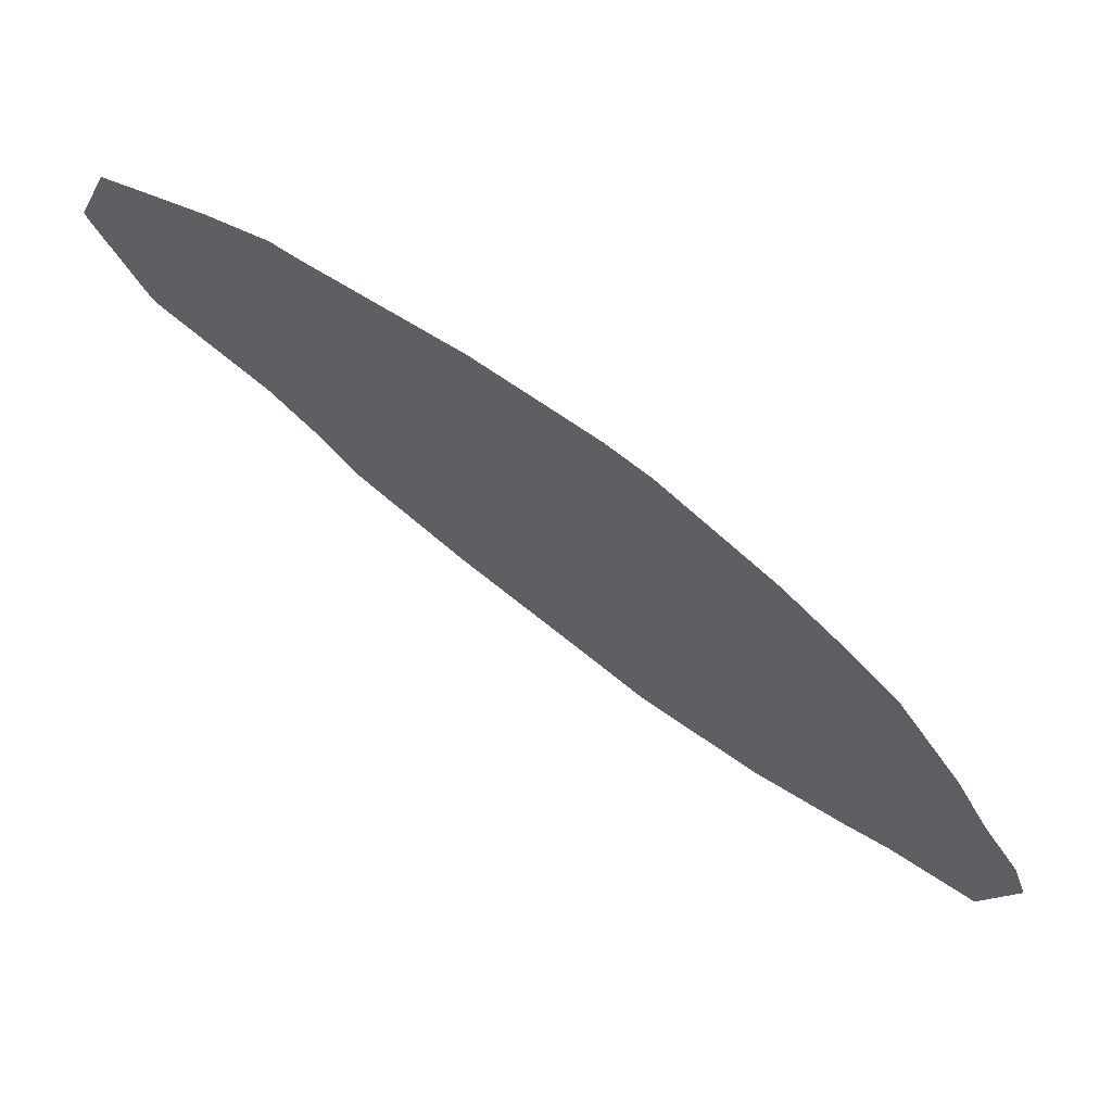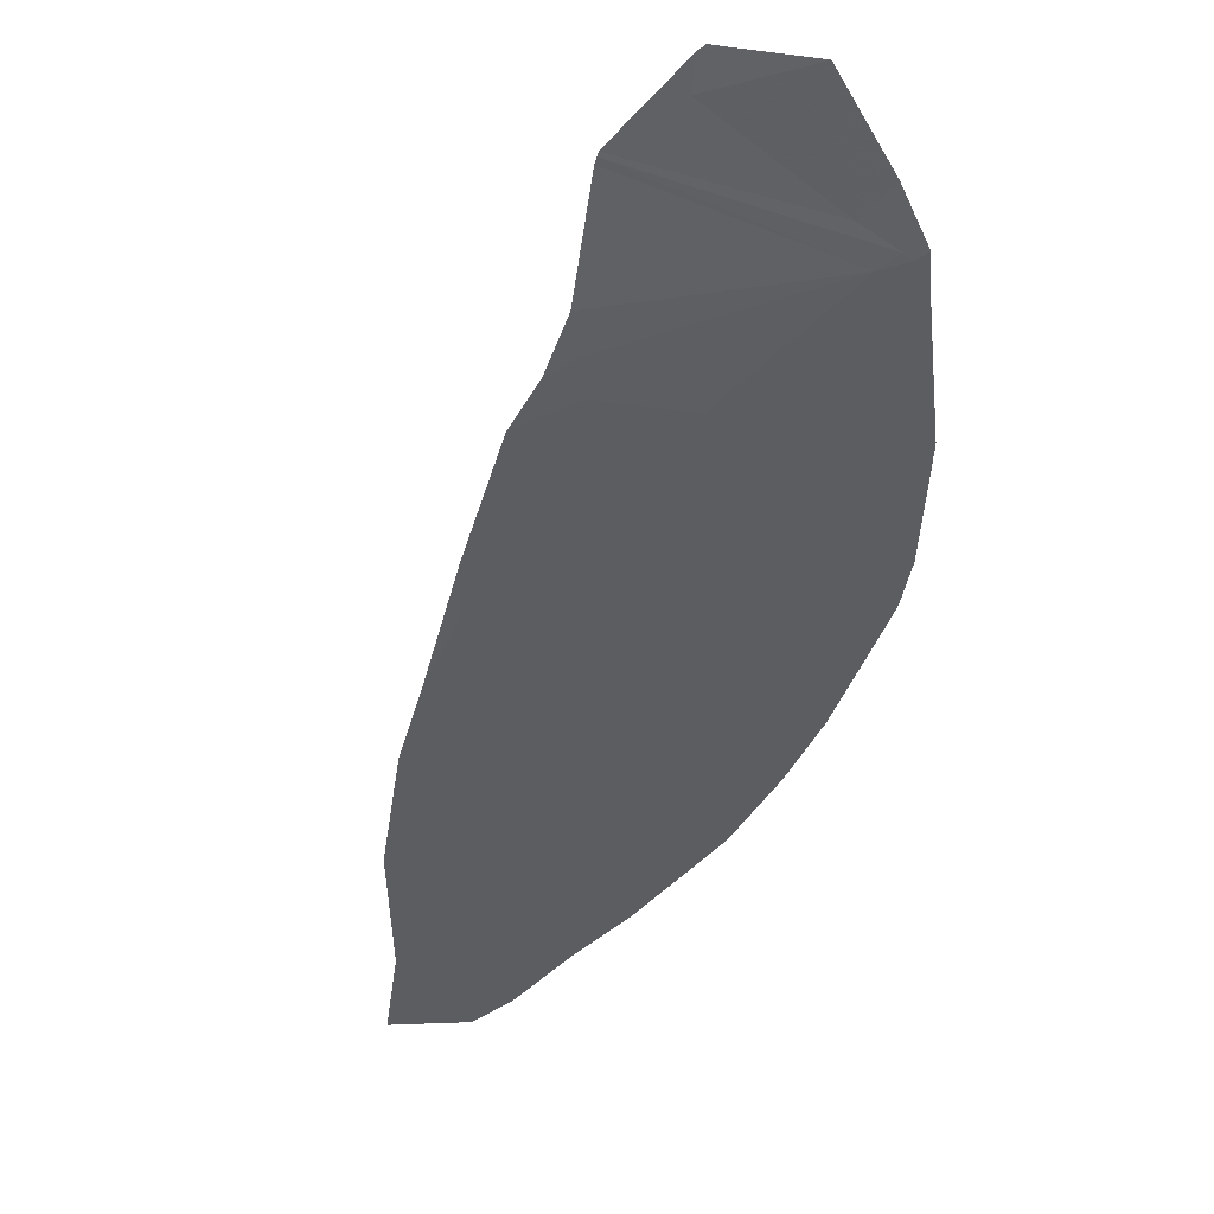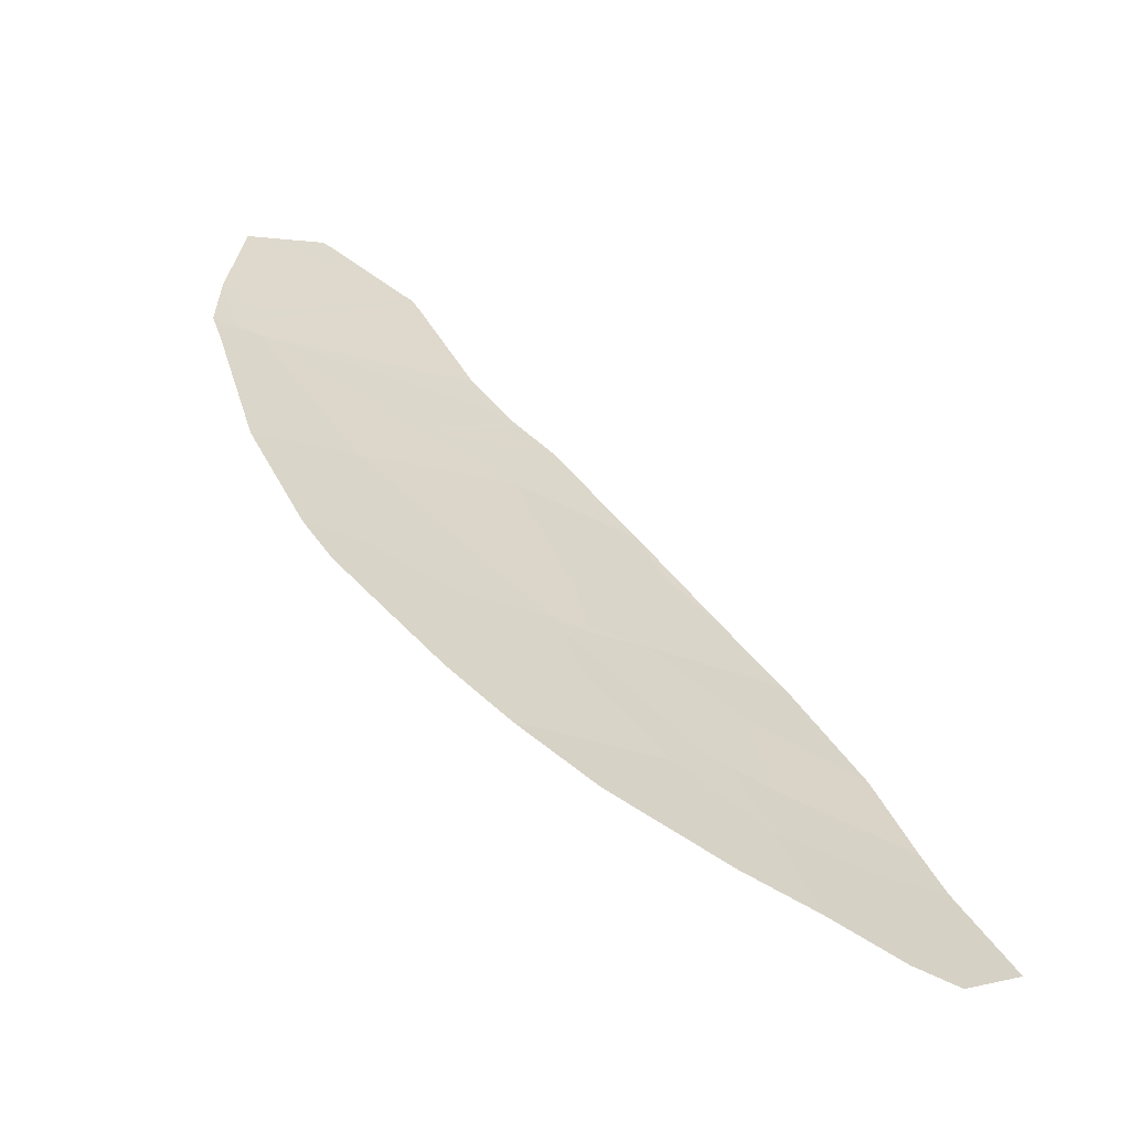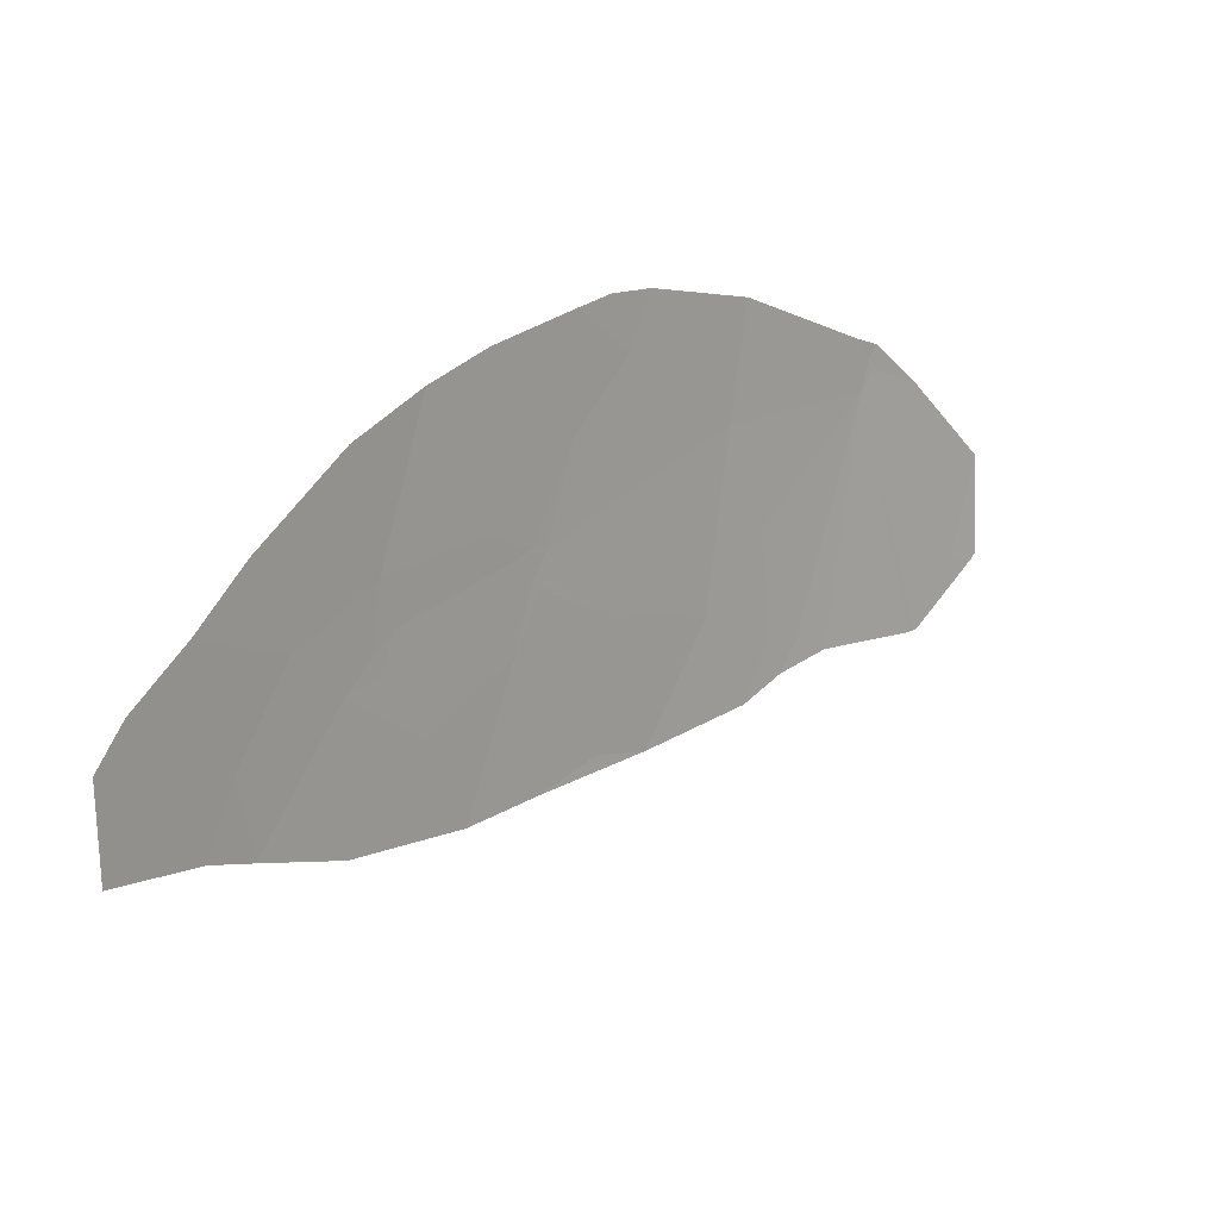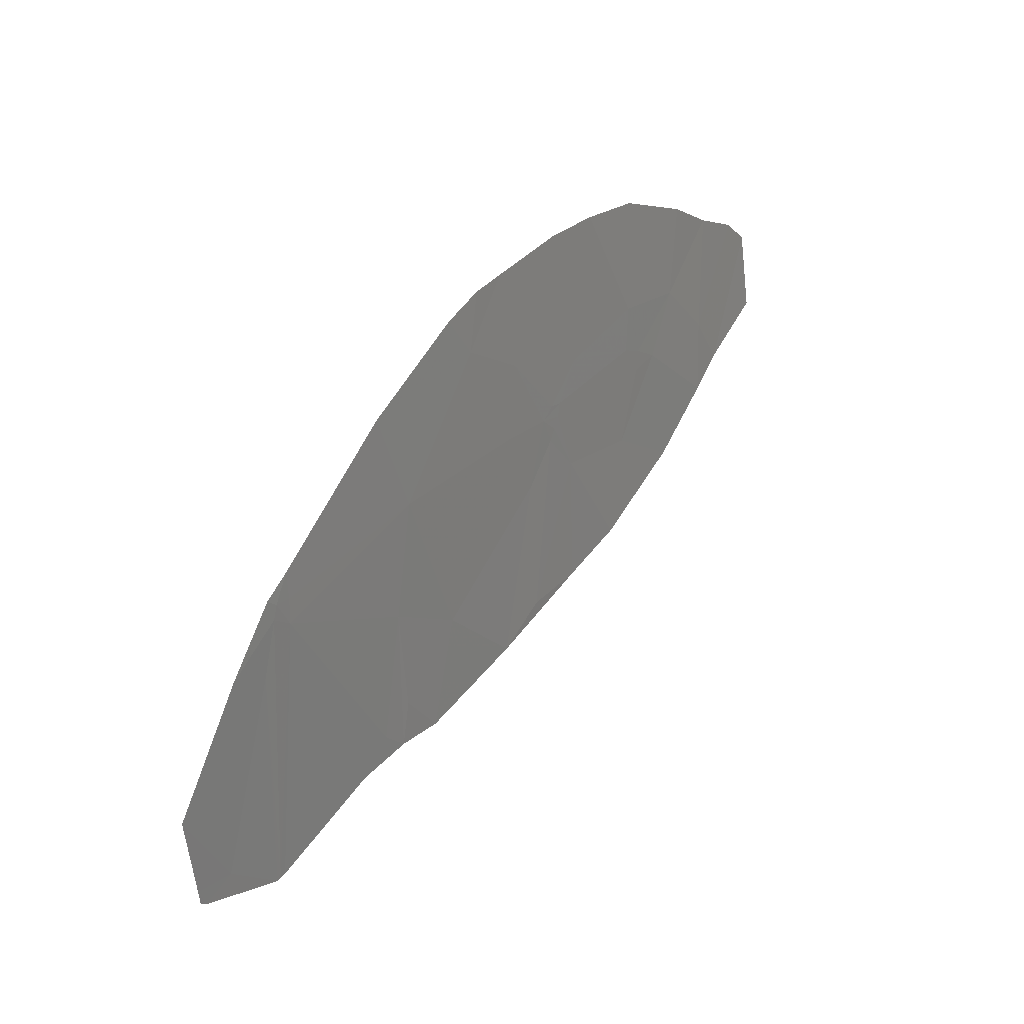
<metadata>
{"format":"obj","ext":"obj","renderer":"f3d","projection":"perspective","resolution":1024,"background":"white","views":[{"elev":-9.5,"azim":13.4,"up":"+Y"},{"elev":-14.4,"azim":-76.7,"up":"+Y"},{"elev":4.7,"azim":77.6,"up":"+Y"},{"elev":-17.0,"azim":98.5,"up":"+Z"},{"elev":69.7,"azim":-94.8,"up":"+Z"}]}
</metadata>
<code>
v -38.6 110.6 -48.46
v -39.55 111.3 -48.04
v -38.8 111.1 -47.54
v -39 111.9 -46.05
v -37.84 111.8 -44.9
v -38.54 111.6 -46.09
v -37.45 111.4 -45.33
v -38.03 110.9 -47.13
v -38.11 111 -46.91
v -38.18 110.9 -47.25
v -36.67 110.4 -46.81
v -37.04 110.9 -45.9
v -37.34 110.5 -47.3
v -37.8 111 -46.63
v -39.03 112.8 -43.99
v -40 113.4 -43.69
v -39.11 112.6 -44.48
v -40.39 113.2 -44.63
v -41.59 114.2 -43.92
v -42.4 113.8 -45.94
v -42.05 113.6 -45.94
v -36.29 109.7 -47.98
v -36.25 109.5 -48.37
v -37.34 110.1 -48.12
v -37.44 109.9 -48.71
v -39.68 112.1 -46.31
v -39.47 112.3 -45.63
v -40.99 112.9 -46.06
v -41.18 113.4 -45.25
v -41.79 113.2 -46.57
v -39.29 111.7 -46.79
v -39.14 111.8 -46.25
v -39.25 111.9 -46.28
v -41.44 114.2 -43.75
v -38.95 112.2 -45.19
v -41.74 113.4 -46
v -42.04 113.4 -46.24
v -41.29 114.2 -43.56
v -41.52 114.3 -43.64
v -43.25 114.5 -45.57
v -41.62 114.3 -43.71
v -42.12 114.7 -43.66
v -37.84 110.2 -48.62
v -37.95 110.7 -47.44
v -39.16 111.9 -46.03
v -39.16 111.9 -46.11
v -41.53 114.4 -43.52
v -40.09 111.7 -47.68
v -40.49 112.1 -47.28
v -40.97 112.4 -47.14
v -38.93 111.8 -46.15
v -38.68 112.5 -44.17
v -43.29 114.5 -45.54
v -38.44 112.3 -44.38
v -43.6 115.1 -44.8
v -43.54 115.1 -44.61
v -43.61 115.1 -44.73
v -43.31 114.6 -45.53
v -43.35 114.9 -44.88
v -43.13 115.1 -43.98
v -42.01 114.4 -44
v -36.51 110.1 -47.4
v -36.72 109.5 -49.01
v -39.04 111.8 -46.22
f 2 1 3
f 5 4 6
f 6 7 5
f 8 9 10
f 11 12 14
f 14 13 11
f 15 16 17
f 16 18 17
f 19 20 21
f 23 22 24
f 24 25 23
f 8 14 9
f 26 27 28
f 27 18 28
f 29 30 28
f 28 18 29
f 31 32 33
f 19 29 18
f 18 34 19
f 27 35 17
f 17 18 27
f 9 3 10
f 30 36 37
f 34 38 39
f 37 21 20
f 19 40 20
f 42 41 39
f 43 24 44
f 24 13 44
f 31 2 3
f 19 21 29
f 19 34 39
f 33 45 26
f 33 46 45
f 4 35 45
f 47 42 39
f 33 32 46
f 48 2 31
f 49 50 48
f 4 51 6
f 7 6 14
f 44 8 10
f 52 15 17
f 1 43 44
f 44 3 1
f 21 37 29
f 41 53 19
f 53 40 19
f 37 36 29
f 36 30 29
f 35 54 17
f 55 56 57
f 55 58 59
f 60 56 59
f 56 55 59
f 42 60 61
f 60 59 61
f 41 42 61
f 53 41 61
f 61 58 53
f 58 61 59
f 16 38 34
f 34 18 16
f 24 43 25
f 24 22 62
f 23 25 63
f 64 46 32
f 45 64 51
f 50 49 26
f 49 33 26
f 46 64 45
f 54 52 17
f 13 14 8
f 45 51 4
f 31 64 32
f 24 62 13
f 13 8 44
f 12 7 14
f 62 11 13
f 49 48 31
f 31 33 49
f 4 5 35
f 5 54 35
f 51 31 9
f 31 3 9
f 35 27 45
f 6 51 9
f 9 14 6
f 30 50 28
f 50 26 28
f 44 10 3
f 64 31 51
f 45 27 26
f 38 47 39
f 41 19 39

</code>
